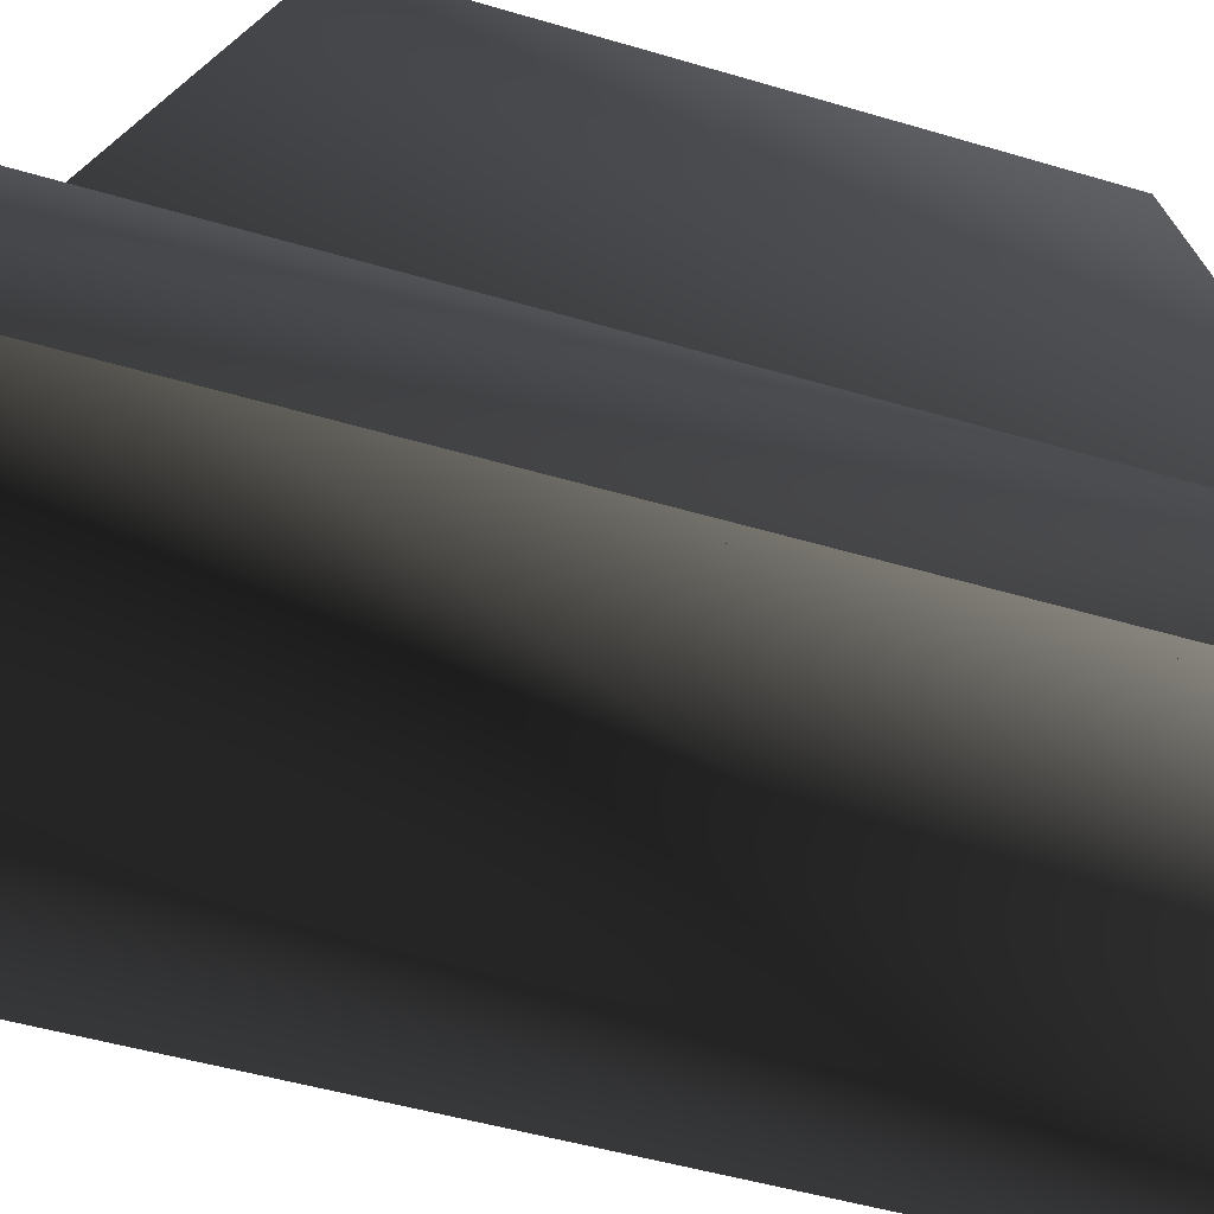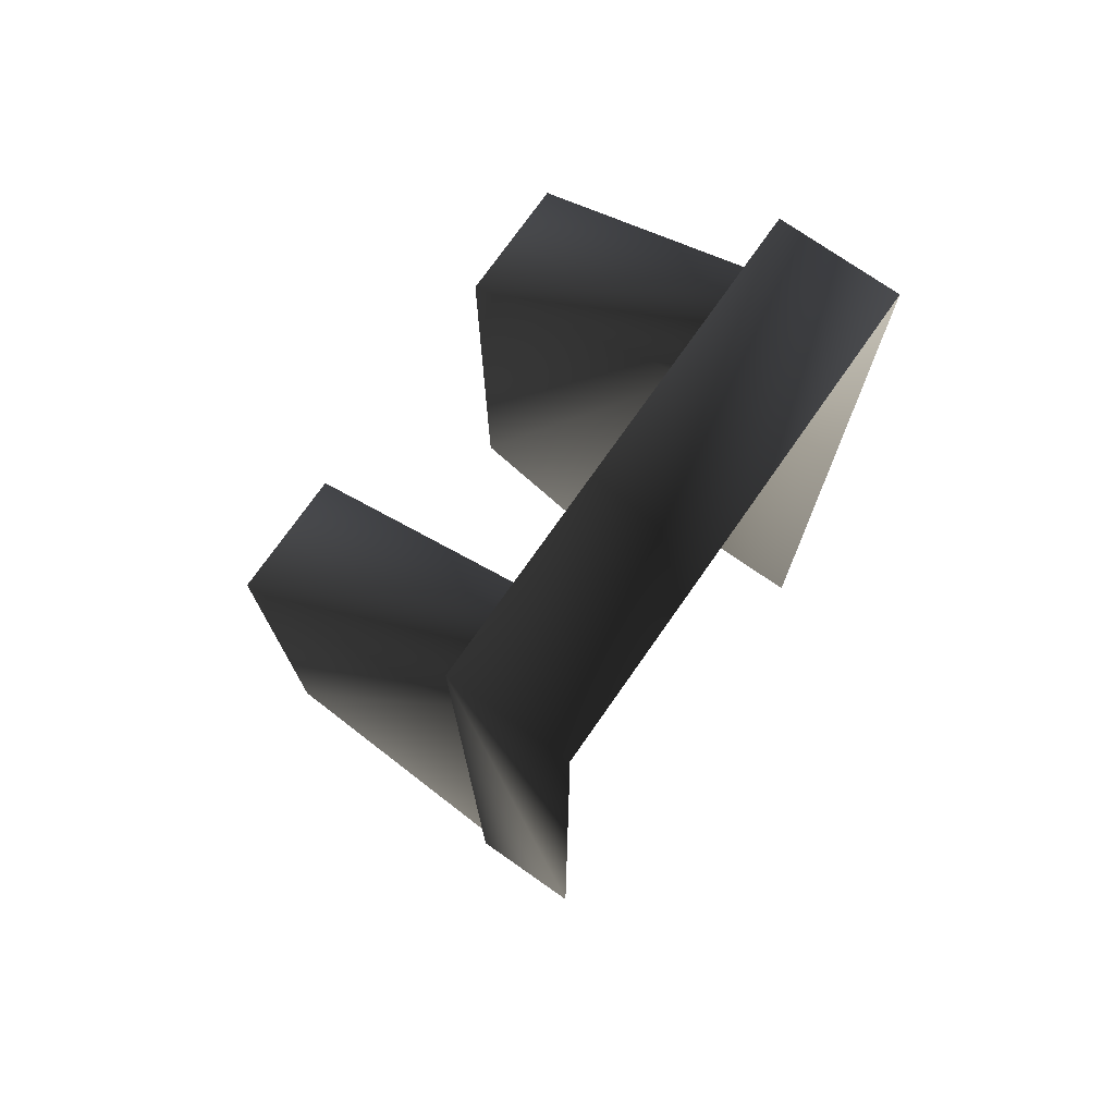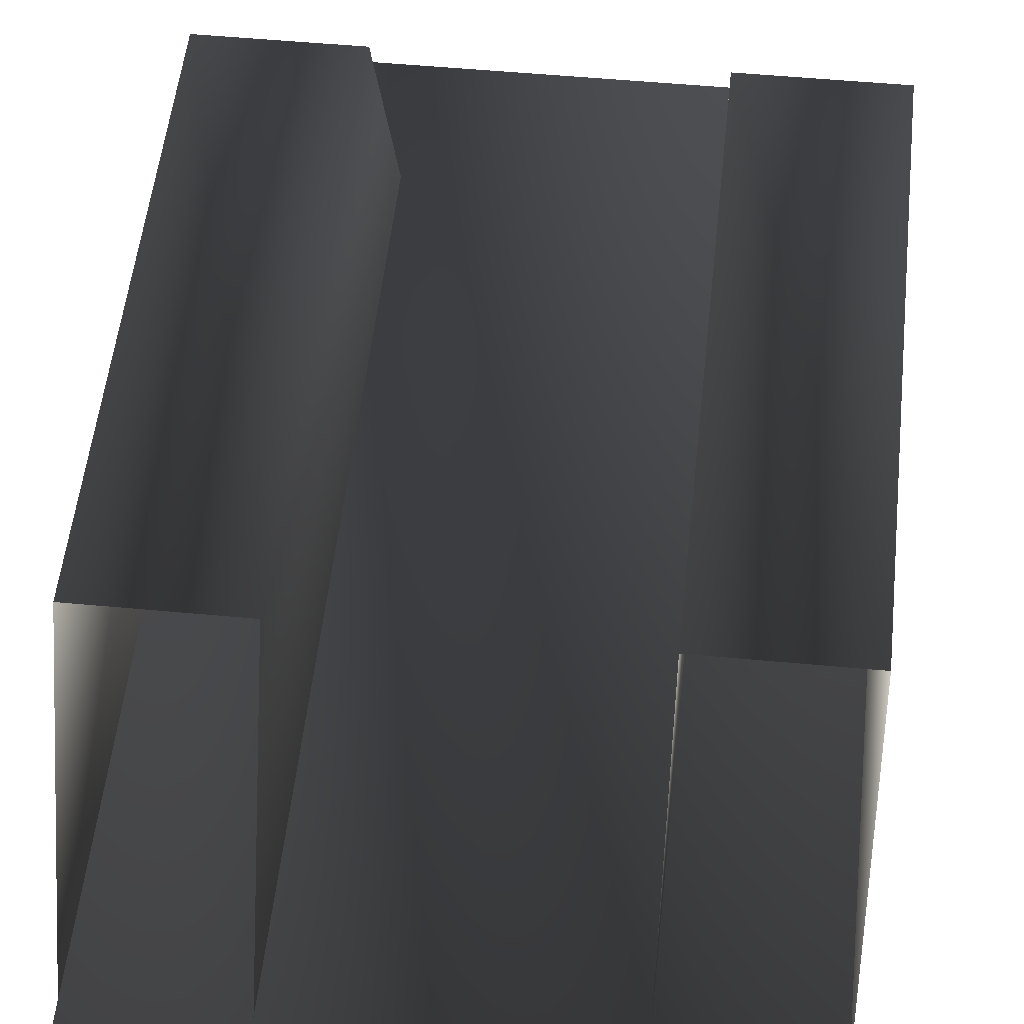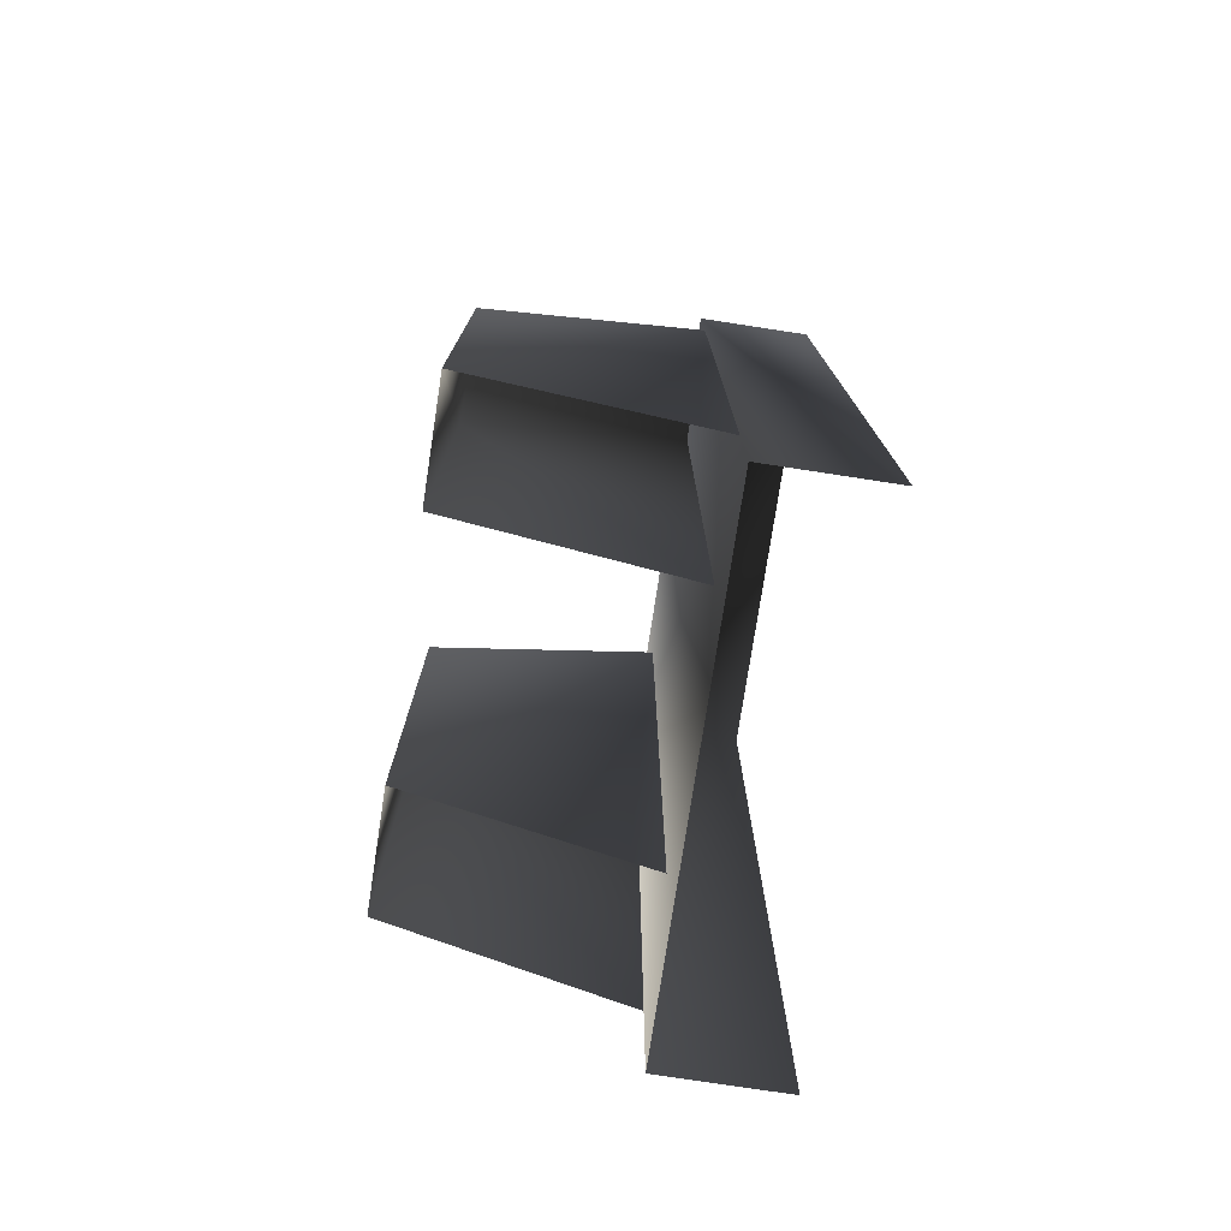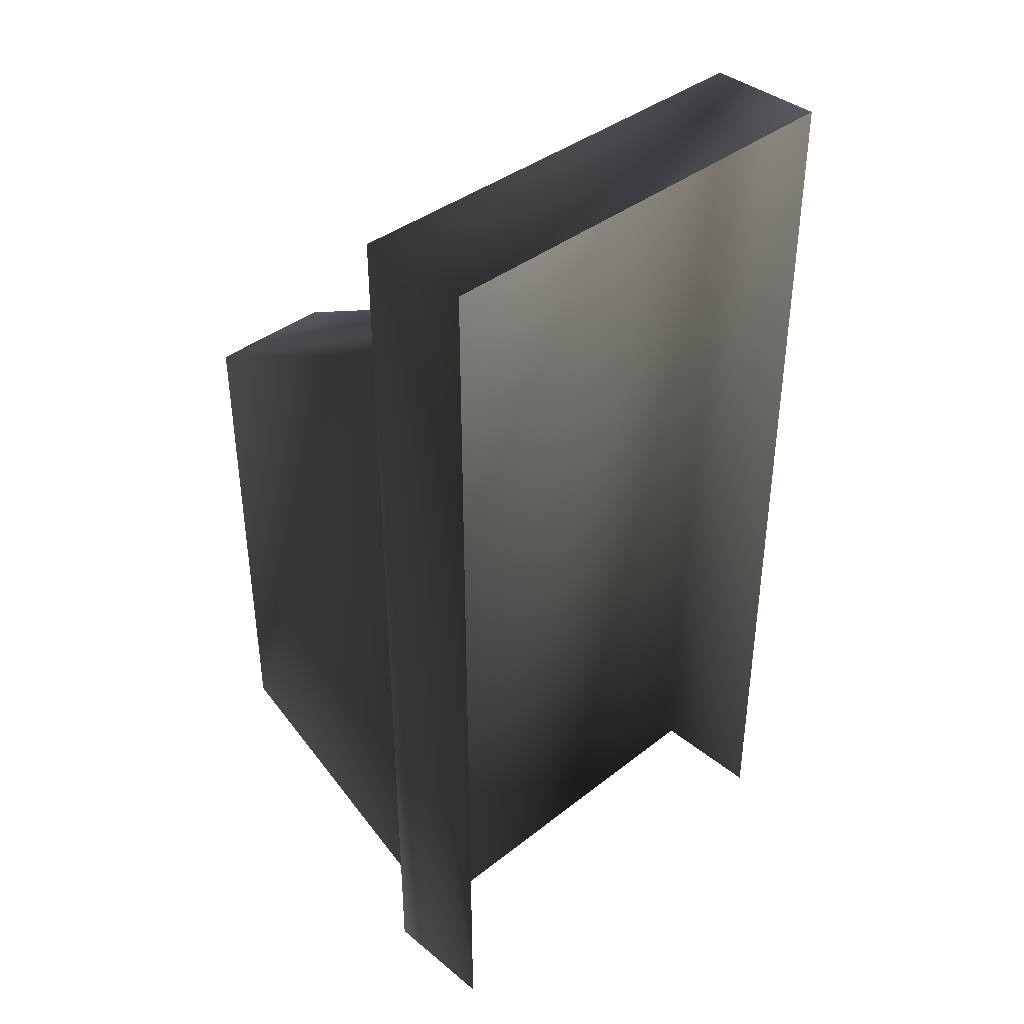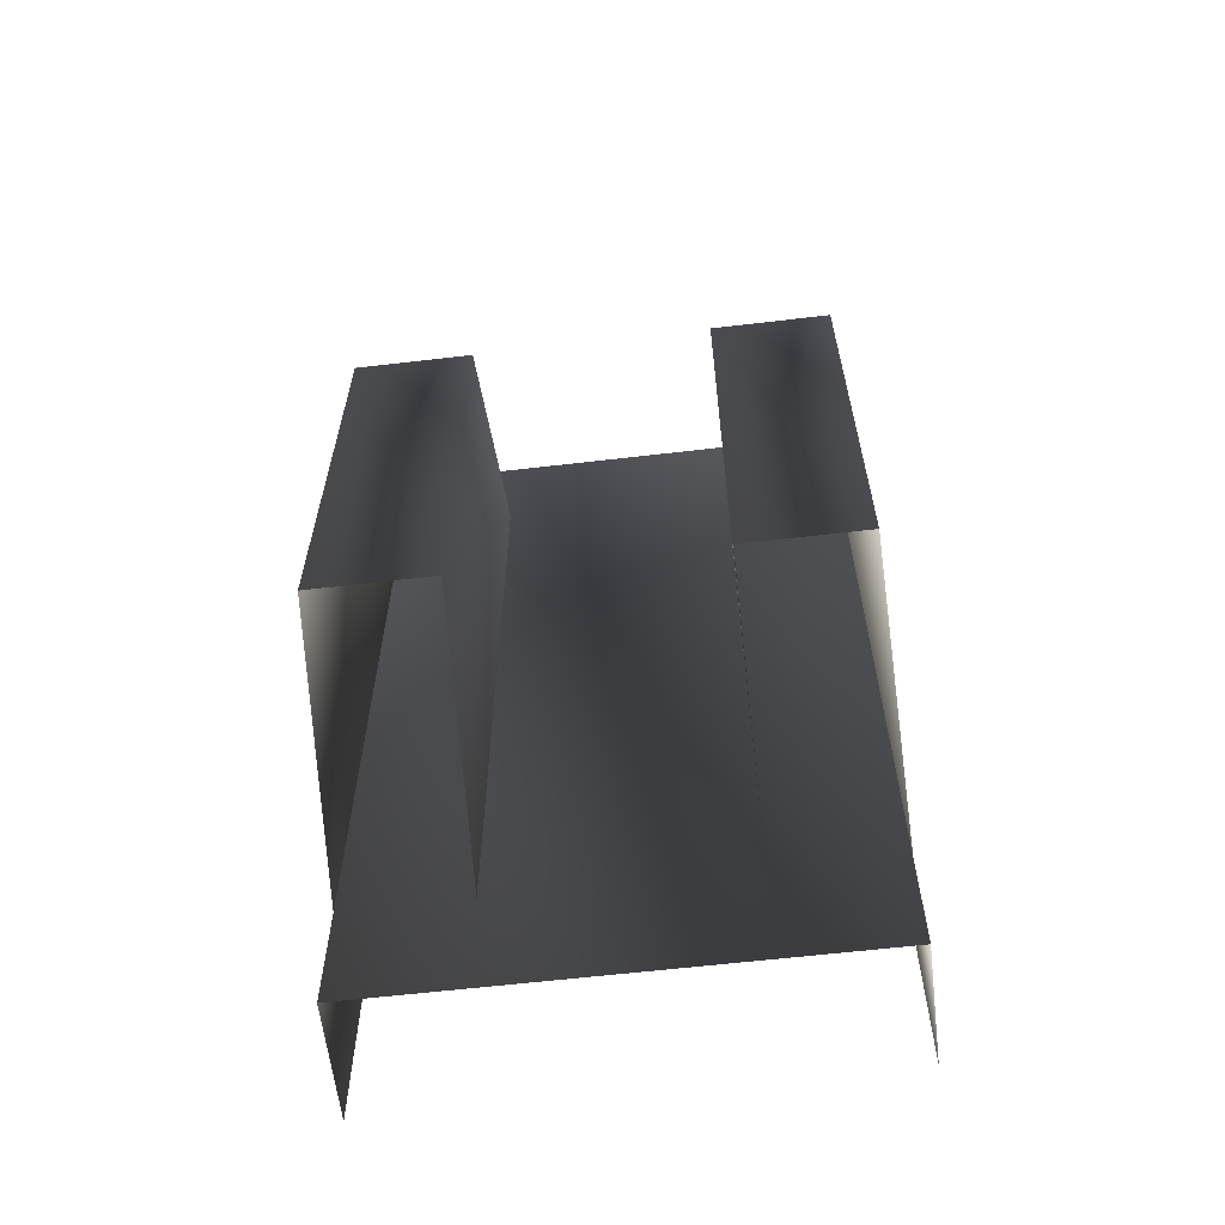
<metadata>
{"format":"obj","ext":"obj","renderer":"f3d","projection":"perspective","resolution":1024,"background":"white","views":[{"elev":-45.6,"azim":70.8,"up":"+Z"},{"elev":74.4,"azim":125.0,"up":"+Y"},{"elev":50.7,"azim":5.9,"up":"+Z"},{"elev":-76.6,"azim":81.3,"up":"+Y"},{"elev":39.2,"azim":135.6,"up":"+Y"},{"elev":-61.6,"azim":6.8,"up":"+Y"}]}
</metadata>
<code>
v 16 160 -64
v 16 160 -56
v -16 160 -56
v -16 160 -64
v -16 160 -64
v -16 160 -56
v -16 96 -56
v -16 96 -64
v 16 96 -64
v 16 96 -56
v 16 160 -56
v 16 160 -64
v 16 96 -56
v -16 96 -56
v -16 160 -56
v 16 160 -56
v 8 144 -40
v 16 144 -40
v 16 112 -40
v 8 112 -40
v 8 152 -56
v 16 152 -56
v 16 144 -40
v 8 144 -40
v 16 152 -56
v 16 104 -56
v 16 112 -40
v 16 144 -40
v 8 104 -56
v 8 152 -56
v 8 144 -40
v 8 112 -40
v -16 144 -40
v -8 144 -40
v -8 112 -40
v -16 112 -40
v -16 152 -56
v -8 152 -56
v -8 144 -40
v -16 144 -40
v -8 152 -56
v -8 104 -56
v -8 112 -40
v -8 144 -40
v -16 104 -56
v -16 152 -56
v -16 144 -40
v -16 112 -40
f 1/0 2/0 3/0
f 1/0 3/0 4/0
f 5/0 6/0 7/0
f 5/0 7/0 8/0
f 9/0 10/0 11/0
f 9/0 11/0 12/0
f 13/0 14/0 15/0
f 13/0 15/0 16/0
f 17/0 18/0 19/0
f 17/0 19/0 20/0
f 21/0 22/0 23/0
f 21/0 23/0 24/0
f 25/0 26/0 27/0
f 25/0 27/0 28/0
f 29/0 30/0 31/0
f 29/0 31/0 32/0
f 33/0 34/0 35/0
f 33/0 35/0 36/0
f 37/0 38/0 39/0
f 37/0 39/0 40/0
f 41/0 42/0 43/0
f 41/0 43/0 44/0
f 45/0 46/0 47/0
f 45/0 47/0 48/0

</code>
